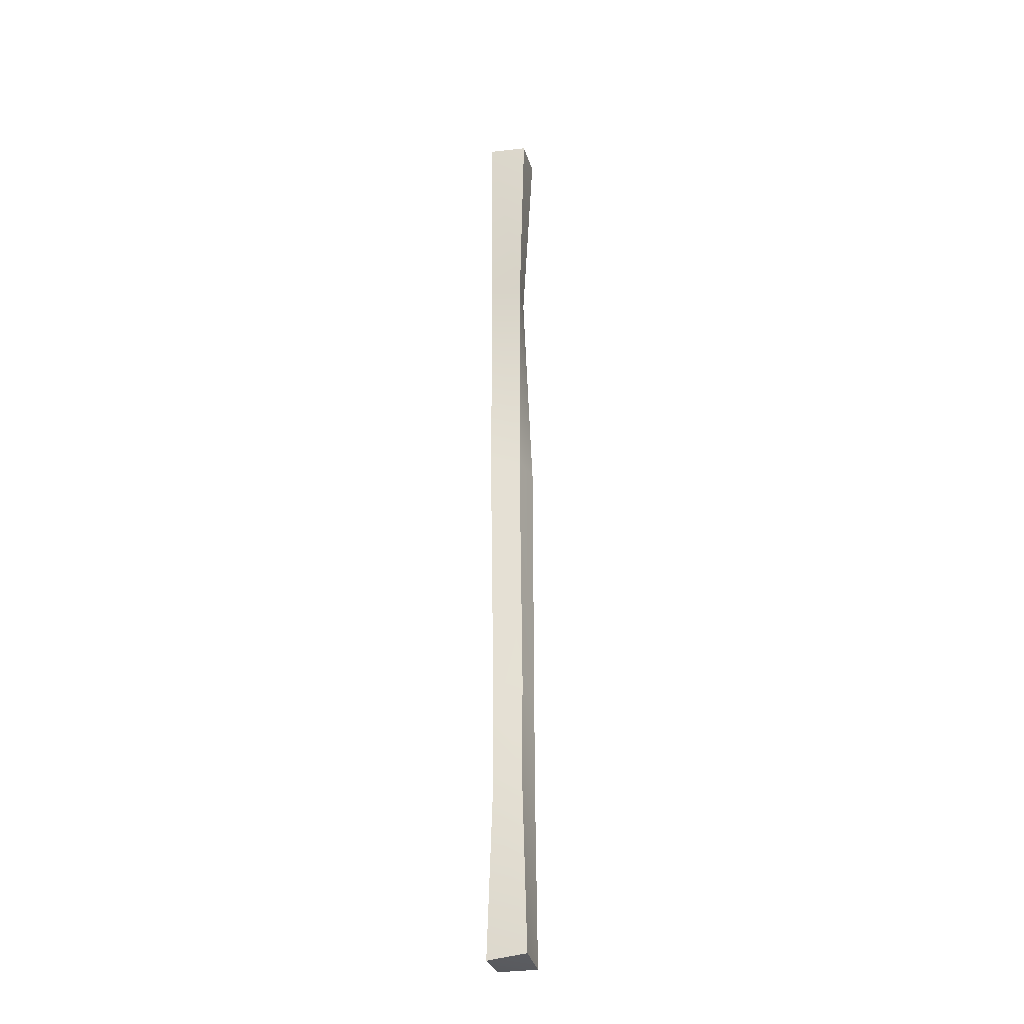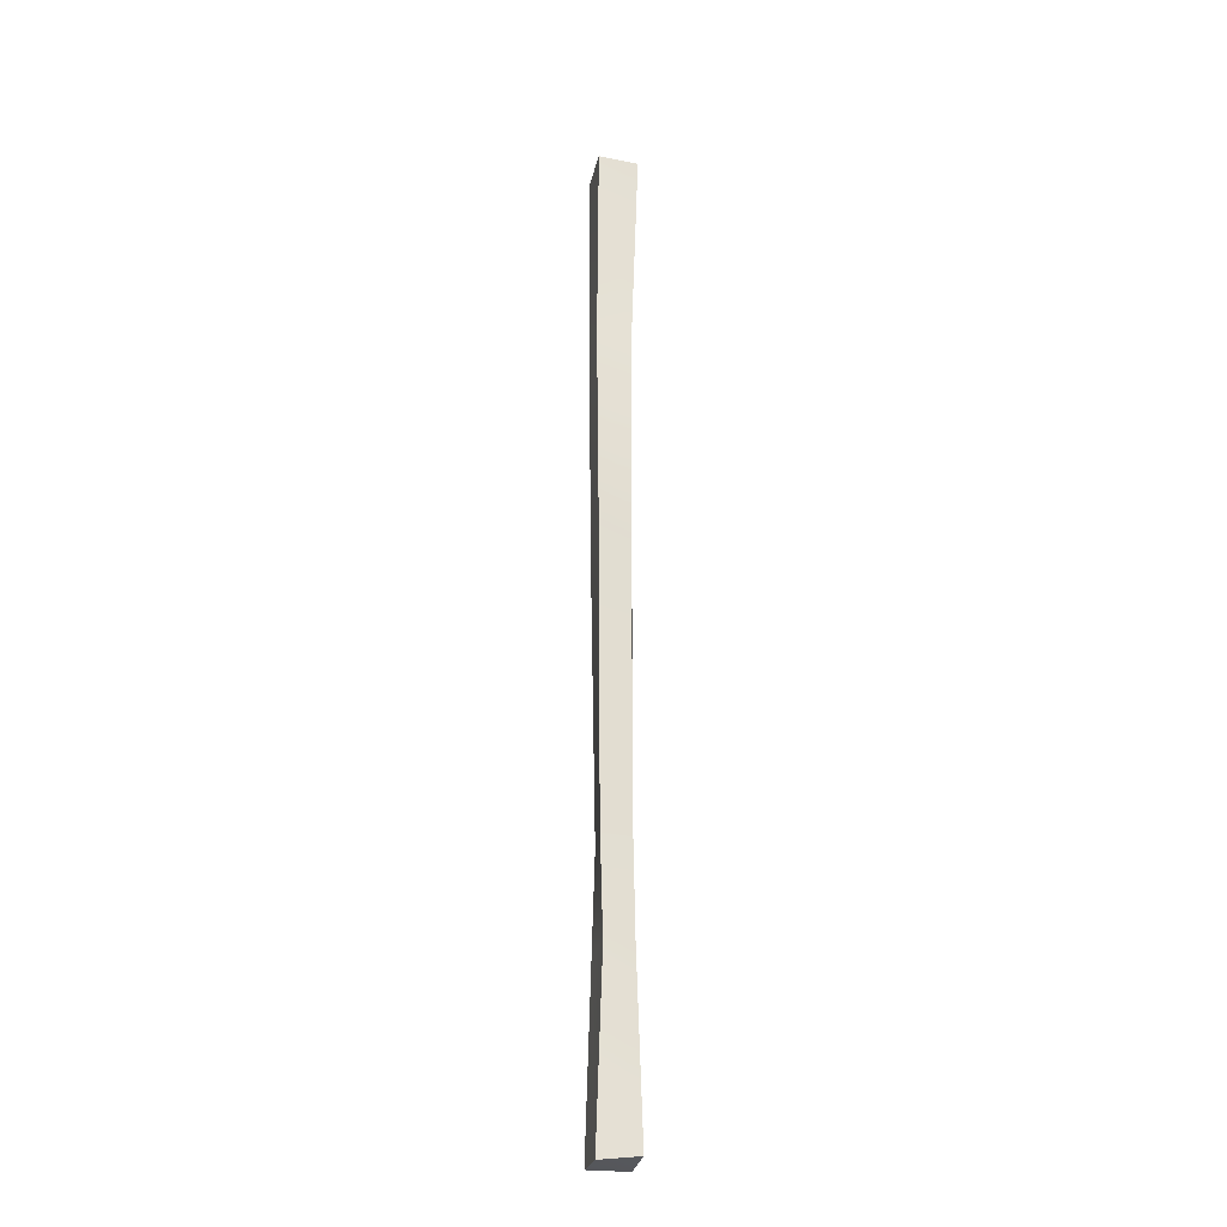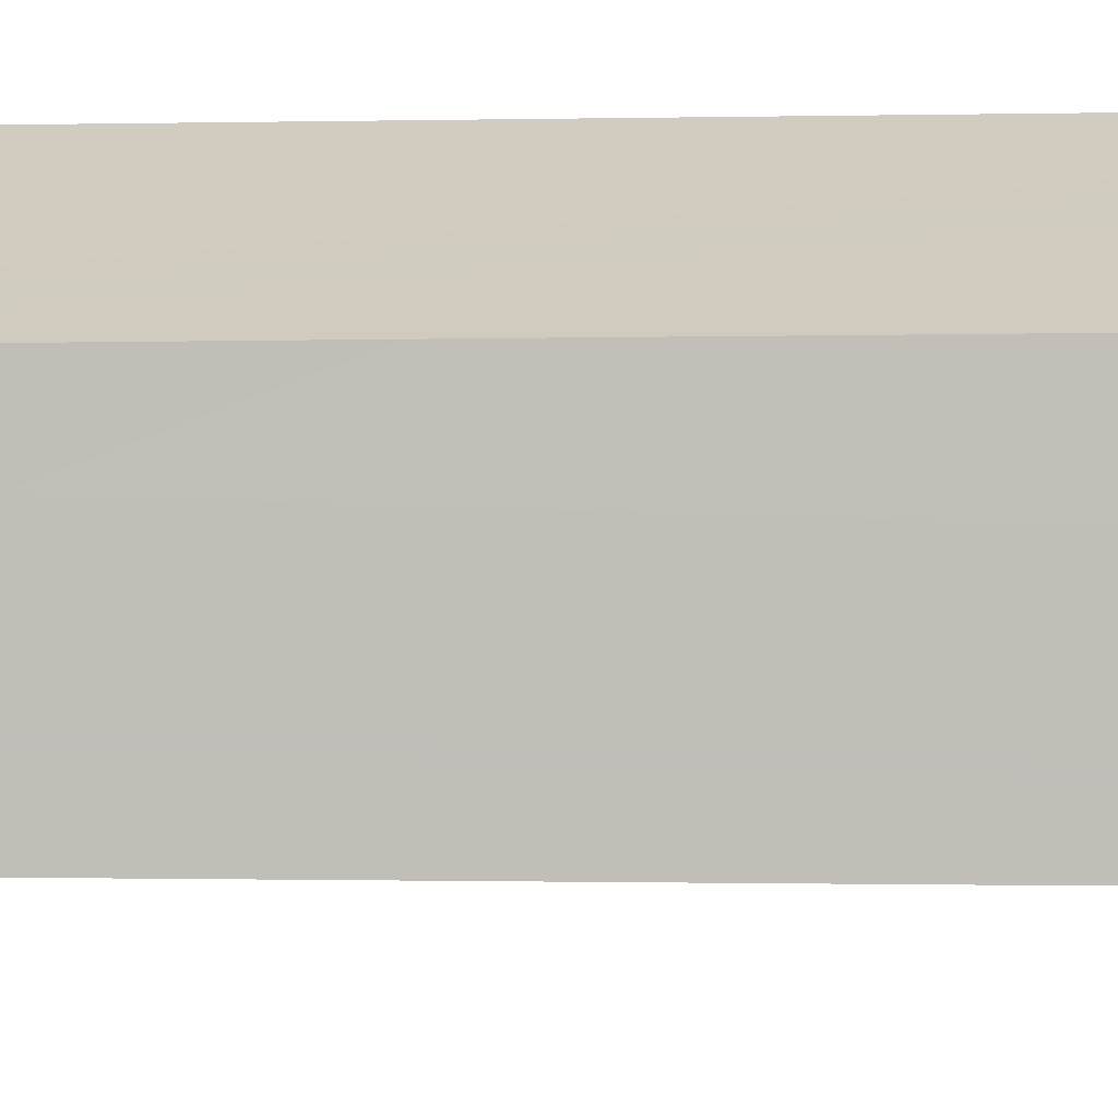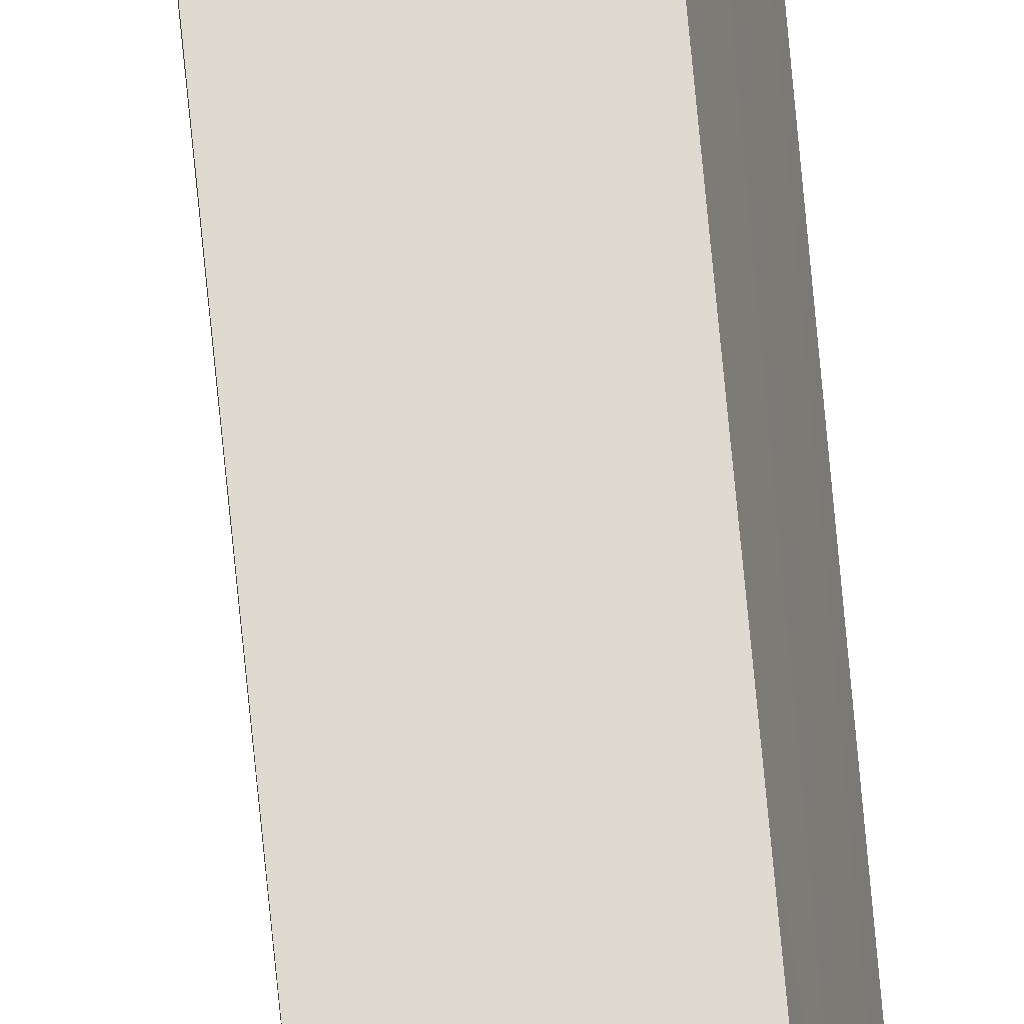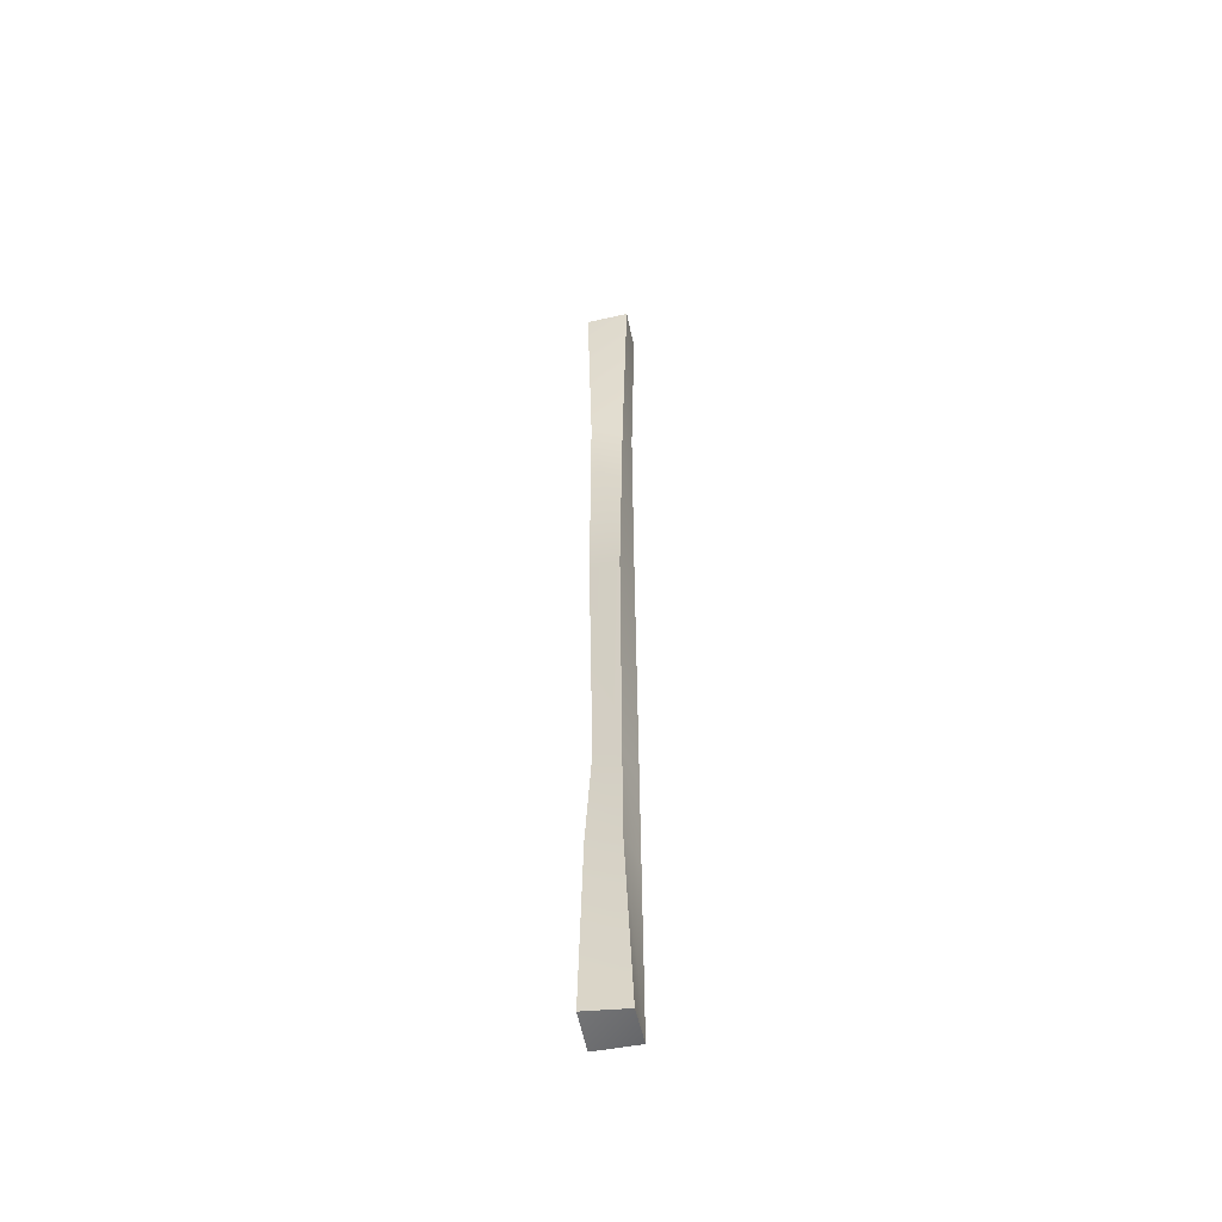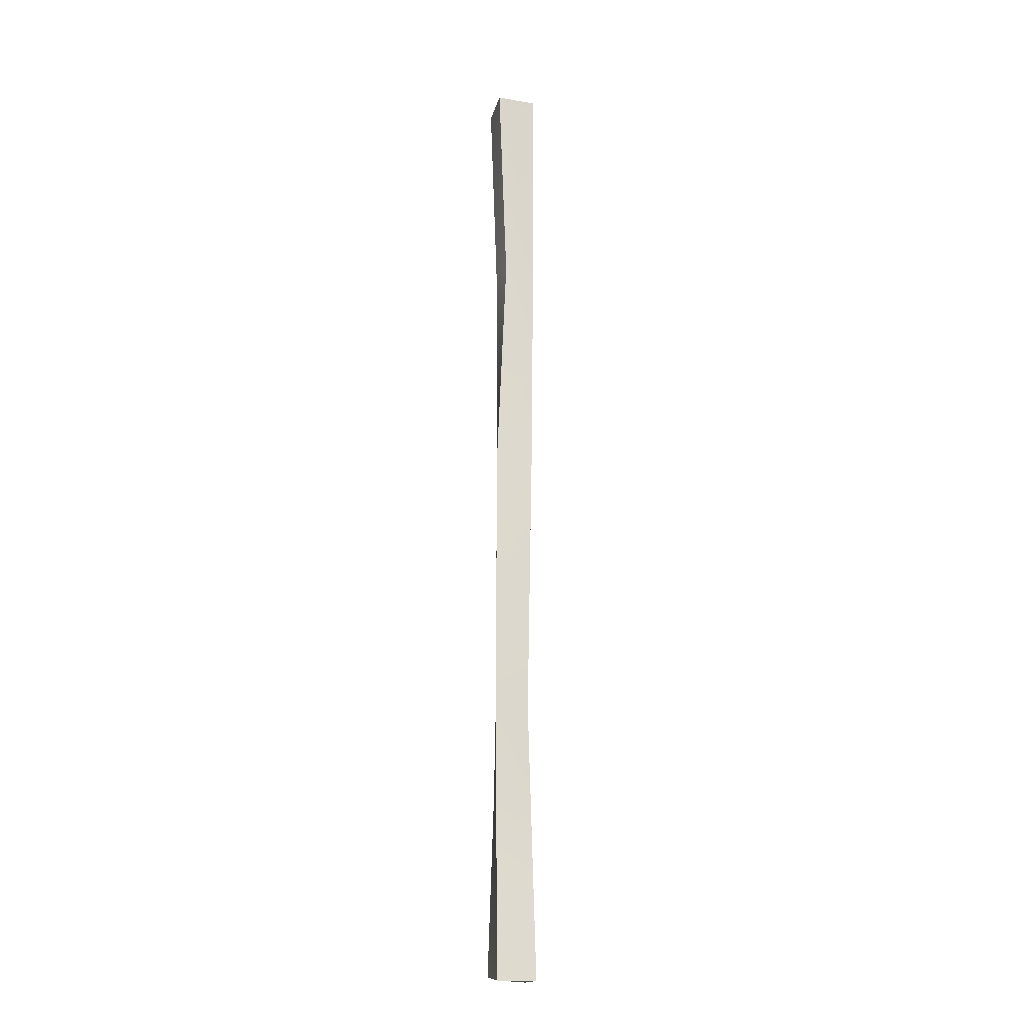
<metadata>
{"format":"obj","ext":"obj","renderer":"f3d","projection":"perspective","resolution":1024,"background":"white","views":[{"elev":-29.3,"azim":14.0,"up":"+Y"},{"elev":-25.5,"azim":-12.4,"up":"+Y"},{"elev":16.6,"azim":92.2,"up":"+Z"},{"elev":72.5,"azim":-5.1,"up":"+Z"},{"elev":-51.9,"azim":101.8,"up":"+Y"},{"elev":-17.2,"azim":166.2,"up":"+Y"}]}
</metadata>
<code>
v  -0.7538 13.67 0.8045
v  -0.6588 8.591 1.03
v  0.7166 8.776 0.9009
v  0.6907 13.72 0.6188
v  0.9745 47.48 -1.047
v  0.9745 47.33 1.03
v  0.6677 37.5 0.8366
v  0.4897 37.24 -0.6779
v  -0.9467 47.37 -1.047
v  -0.9467 47.48 1.03
v  -0.5551 13.2 -1.047
v  -0.6923 8.561 -1.047
v  0.9745 13.52 -0.6548
v  0.9745 8.641 -0.6738
v  -0.9467 -0.0548 1.03
v  -0.9467 -0.0548 -1.047
v  0.9745 -0.0548 -1.047
v  0.9745 0.1642 1.03
v  -0.9467 37.59 0.7365
v  -0.9745 38.32 -0.8487
v  -0.876 26.15 1.047
v  -0.8451 27 -0.9099
v  0.9745 26.03 -0.606
v  0.6212 26.18 0.8561
g 5_Wood_long_3
f 1 2 3 4
f 5 6 7 8
f 9 10 6 5
f 2 1 11 12
f 12 11 13 14
f 15 16 17 18
f 4 3 14 13
f 19 10 9 20
f 1 21 22 11
f 3 18 17 14
f 22 20 8 23
f 7 6 10 19
f 21 19 20 22
f 19 21 24 7
f 7 24 23 8
f 20 9 5 8
f 14 17 16 12
f 12 16 15 2
f 2 15 18 3
f 11 22 23 13
f 13 23 24 4
f 4 24 21 1

</code>
